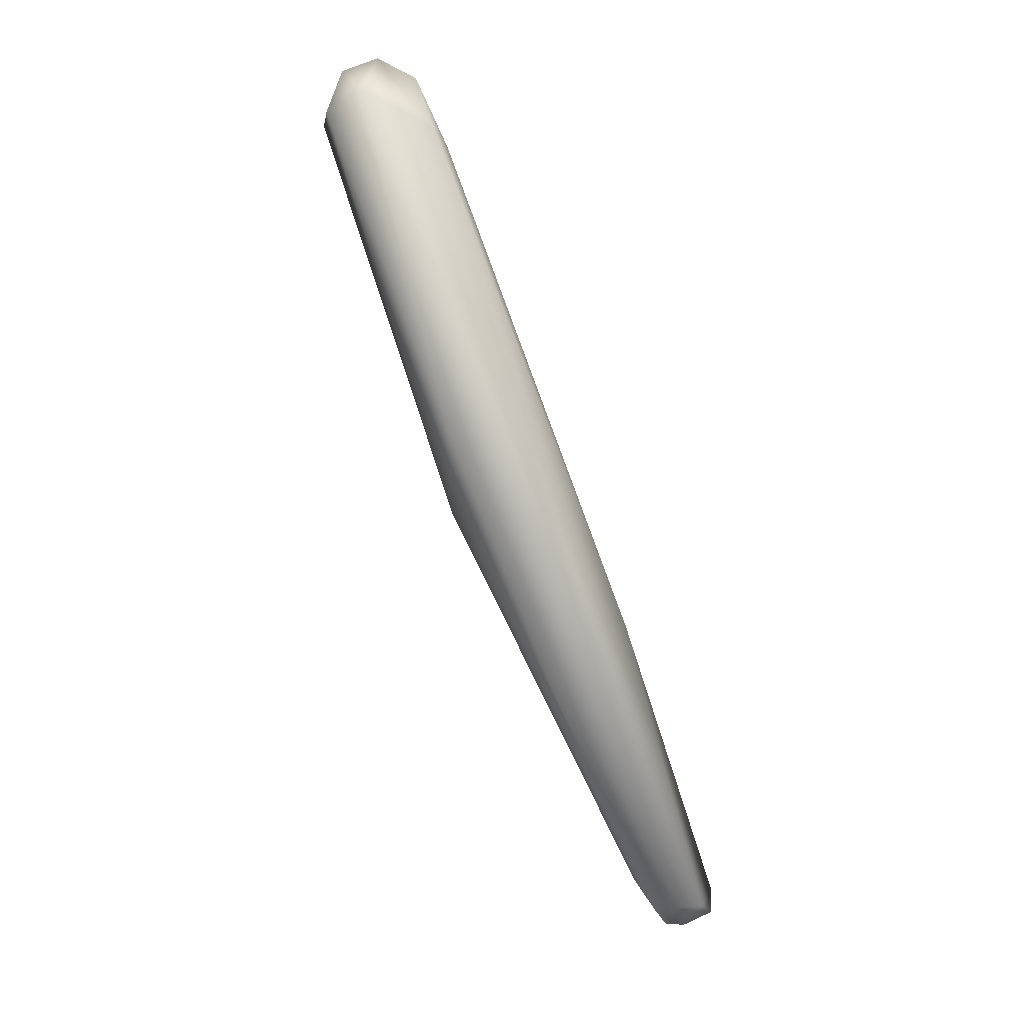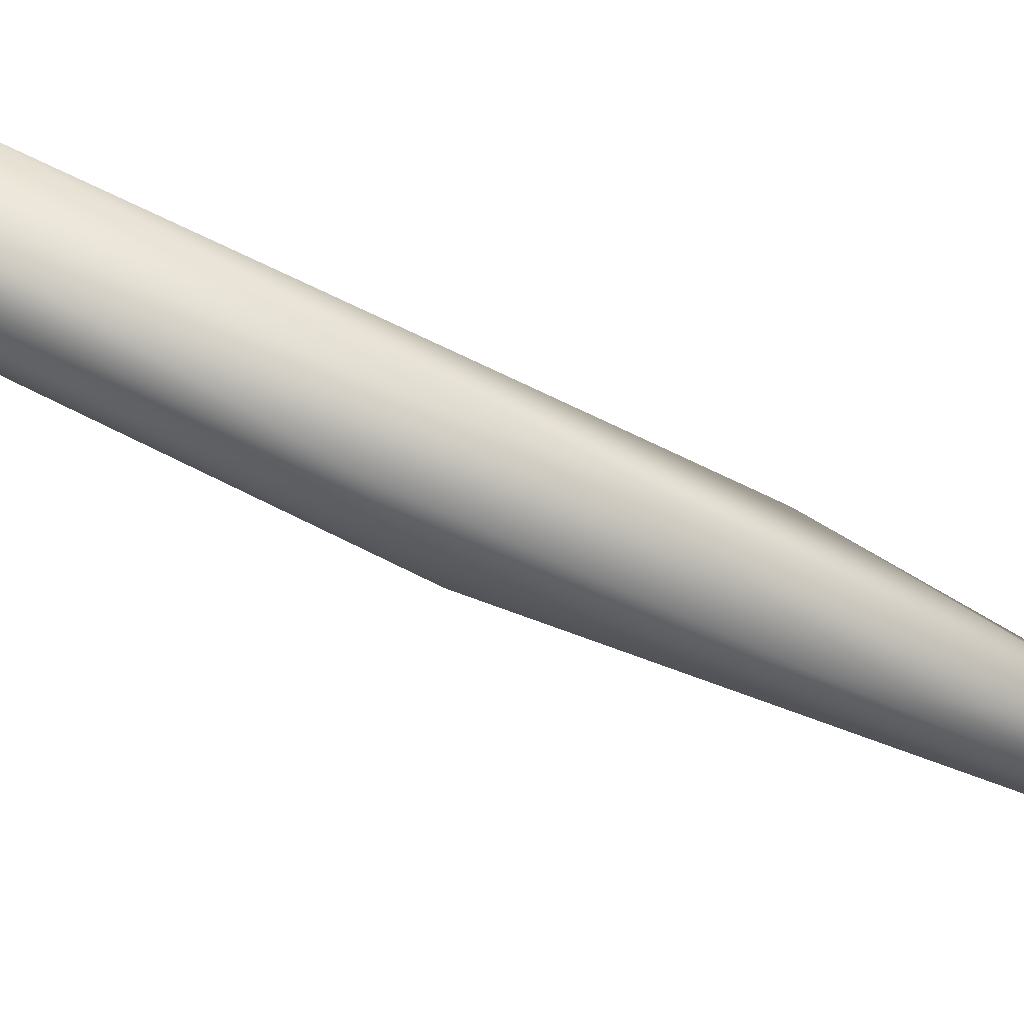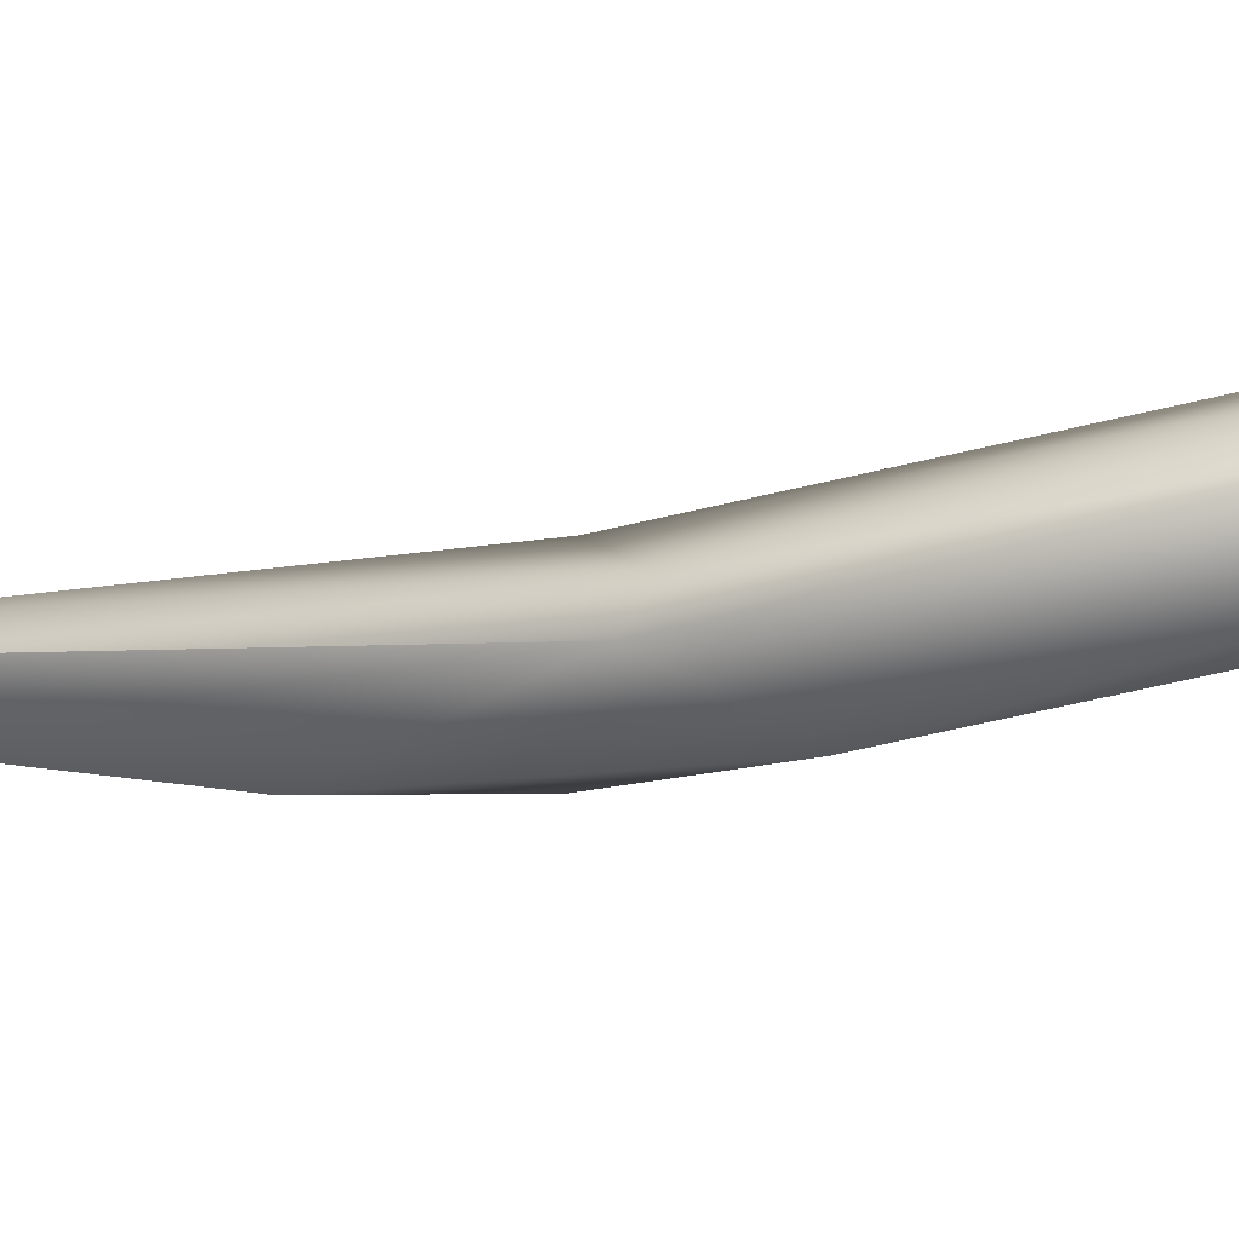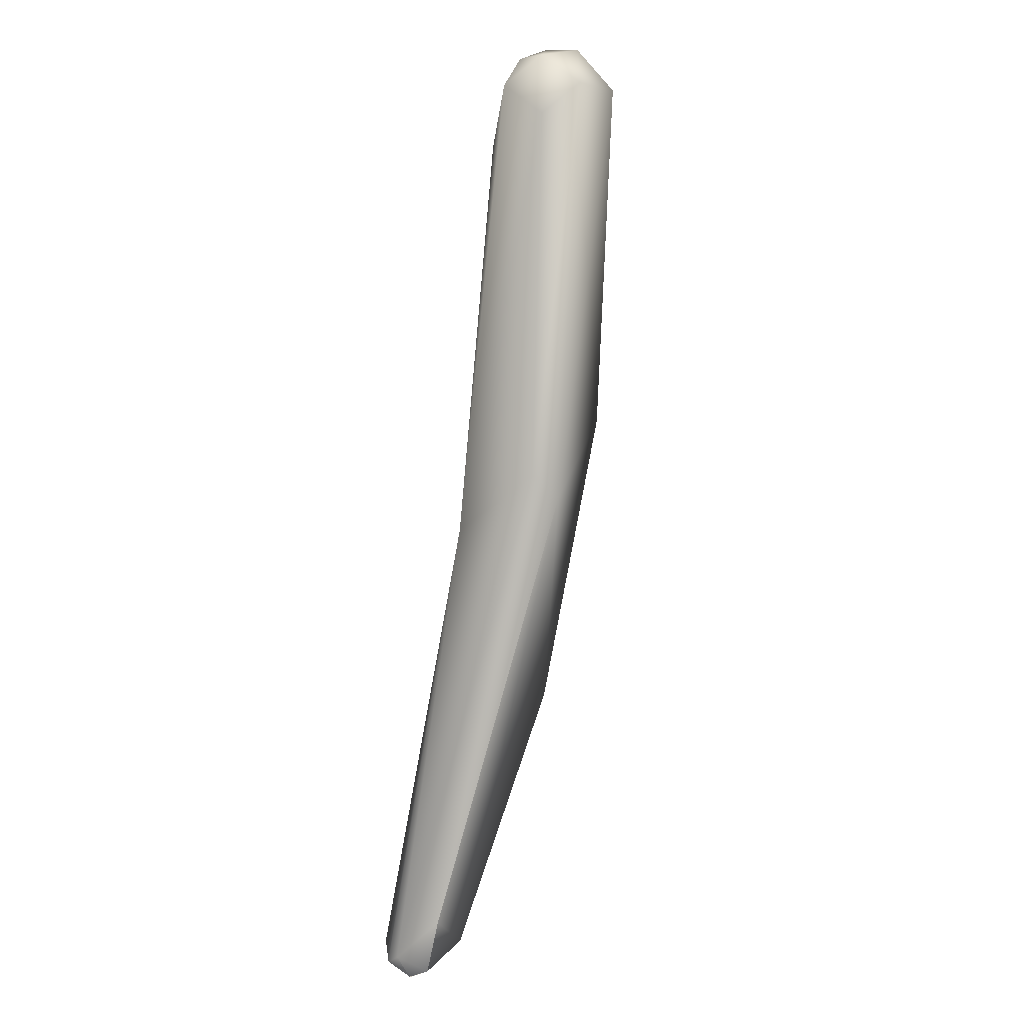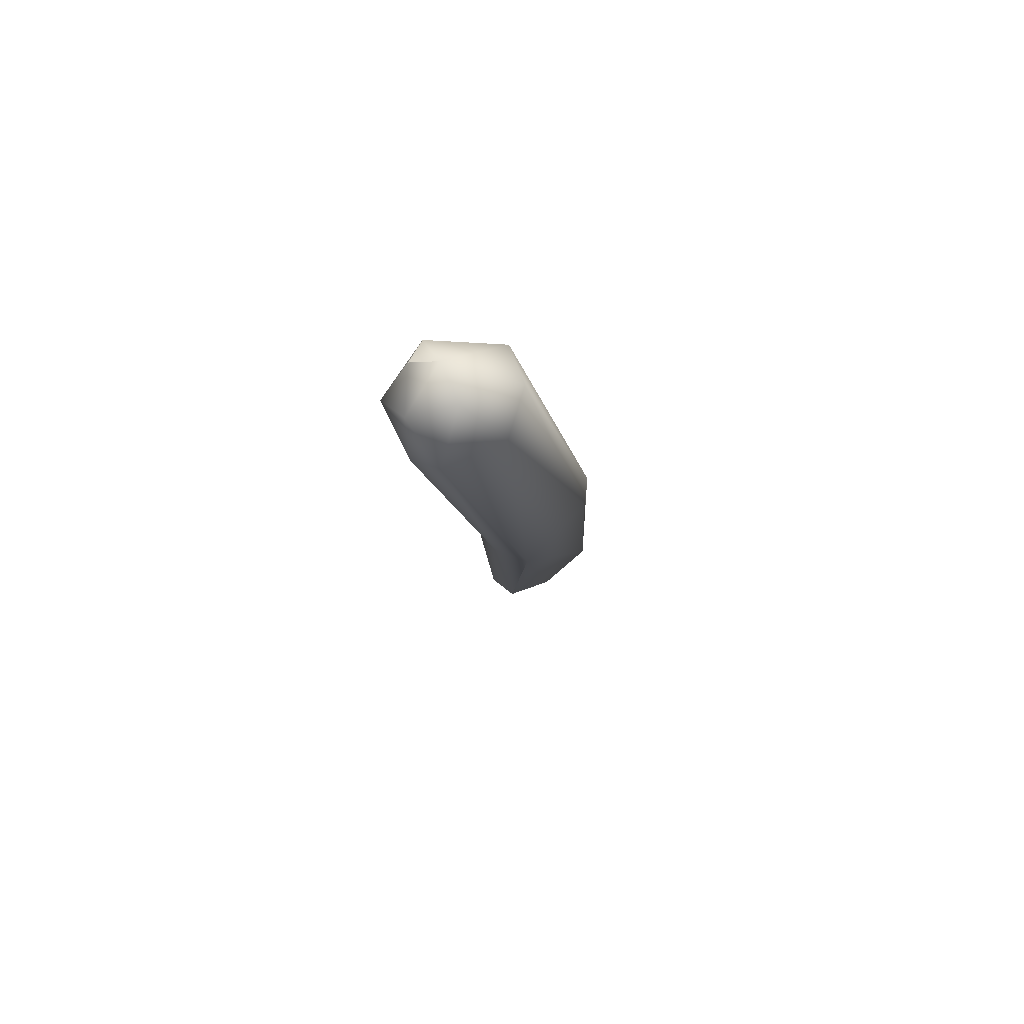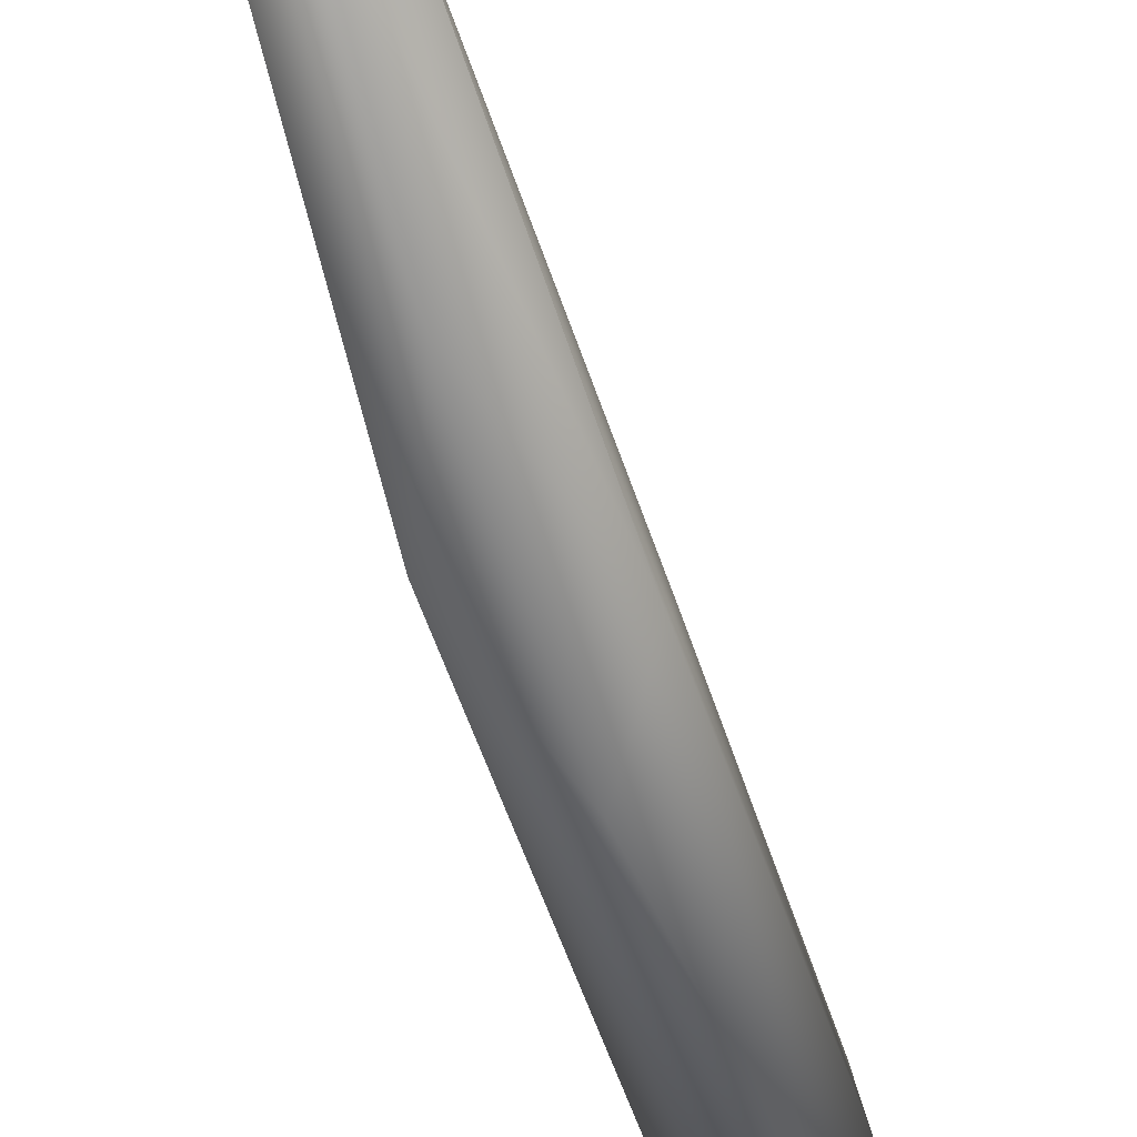
<metadata>
{"format":"obj","ext":"obj","renderer":"f3d","projection":"perspective","resolution":1024,"background":"white","views":[{"elev":14.7,"azim":27.2,"up":"+Z"},{"elev":-68.6,"azim":41.3,"up":"+Y"},{"elev":-25.2,"azim":-88.0,"up":"+Y"},{"elev":-19.1,"azim":-105.0,"up":"+Z"},{"elev":57.9,"azim":-70.2,"up":"+Z"},{"elev":-53.6,"azim":175.5,"up":"+Y"}]}
</metadata>
<code>
o FJ3058.obj_grp1.1700
v -0.1738 -0.3389 5.612
v -0.1755 -0.3423 5.615
v -0.16 -0.3443 5.577
v -0.1716 -0.3356 5.616
v -0.1741 -0.3388 5.618
v -0.1728 -0.3429 5.62
v -0.1702 -0.3404 5.622
v -0.1723 -0.3467 5.617
v -0.1609 -0.3413 5.579
v -0.1577 -0.3491 5.587
v -0.1682 -0.3467 5.619
v -0.1537 -0.3358 5.575
v -0.1701 -0.3377 5.62
v -0.1674 -0.3378 5.62
v -0.1674 -0.3378 5.62
v -0.1701 -0.3377 5.62
v -0.1647 -0.3363 5.613
v -0.1647 -0.3363 5.613
v -0.1623 -0.3432 5.615
v -0.1433 -0.3384 5.566
v -0.1468 -0.3462 5.574
v -0.1473 -0.3463 5.56
v -0.1399 -0.333 5.534
v -0.1391 -0.3363 5.533
v -0.1427 -0.3365 5.537
v -0.139 -0.3397 5.536
v -0.1427 -0.3365 5.537
v -0.1391 -0.3363 5.533
v -0.1377 -0.3326 5.534
v -0.1355 -0.3327 5.536
v -0.1377 -0.3348 5.533
v -0.1377 -0.3348 5.533
v -0.1377 -0.3328 5.534
v -0.1345 -0.3351 5.535
v -0.1377 -0.3348 5.533
v -0.1345 -0.3377 5.537
f 5 4 1
f 1 2 5
f 6 5 2
f 5 6 7
f 8 6 2
f 9 2 1
f 2 9 3
f 10 8 3
f 11 8 10
f 1 4 12
f 2 3 8
f 4 5 13
f 13 5 7
f 14 4 13
f 15 16 7
f 14 17 4
f 18 15 19
f 18 19 20
f 6 11 7
f 11 6 8
f 7 19 15
f 11 19 7
f 19 11 21
f 9 1 12
f 22 10 3
f 12 4 17
f 12 17 20
f 21 10 22
f 10 21 11
f 23 24 25
f 26 27 28
f 9 23 25
f 12 23 9
f 27 26 3
f 26 22 3
f 29 23 12
f 25 3 9
f 36 21 22
f 20 30 12
f 19 21 20
f 23 29 31
f 24 23 32
f 33 30 34
f 35 33 34
f 35 26 28
f 36 26 35
f 22 26 36
f 29 12 30
f 34 36 35
f 34 30 36
f 36 20 21
f 36 30 20

</code>
